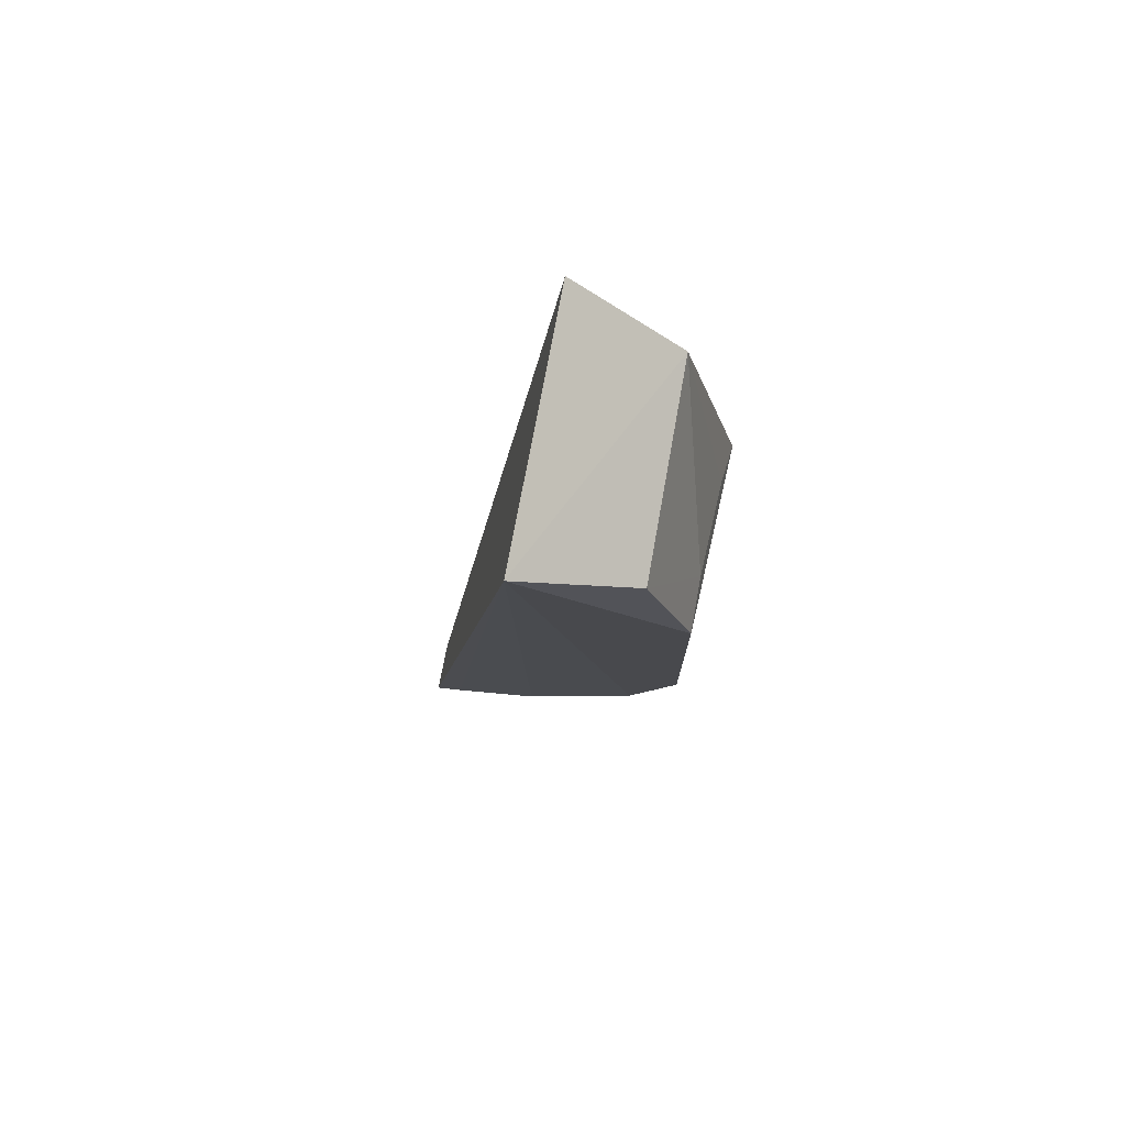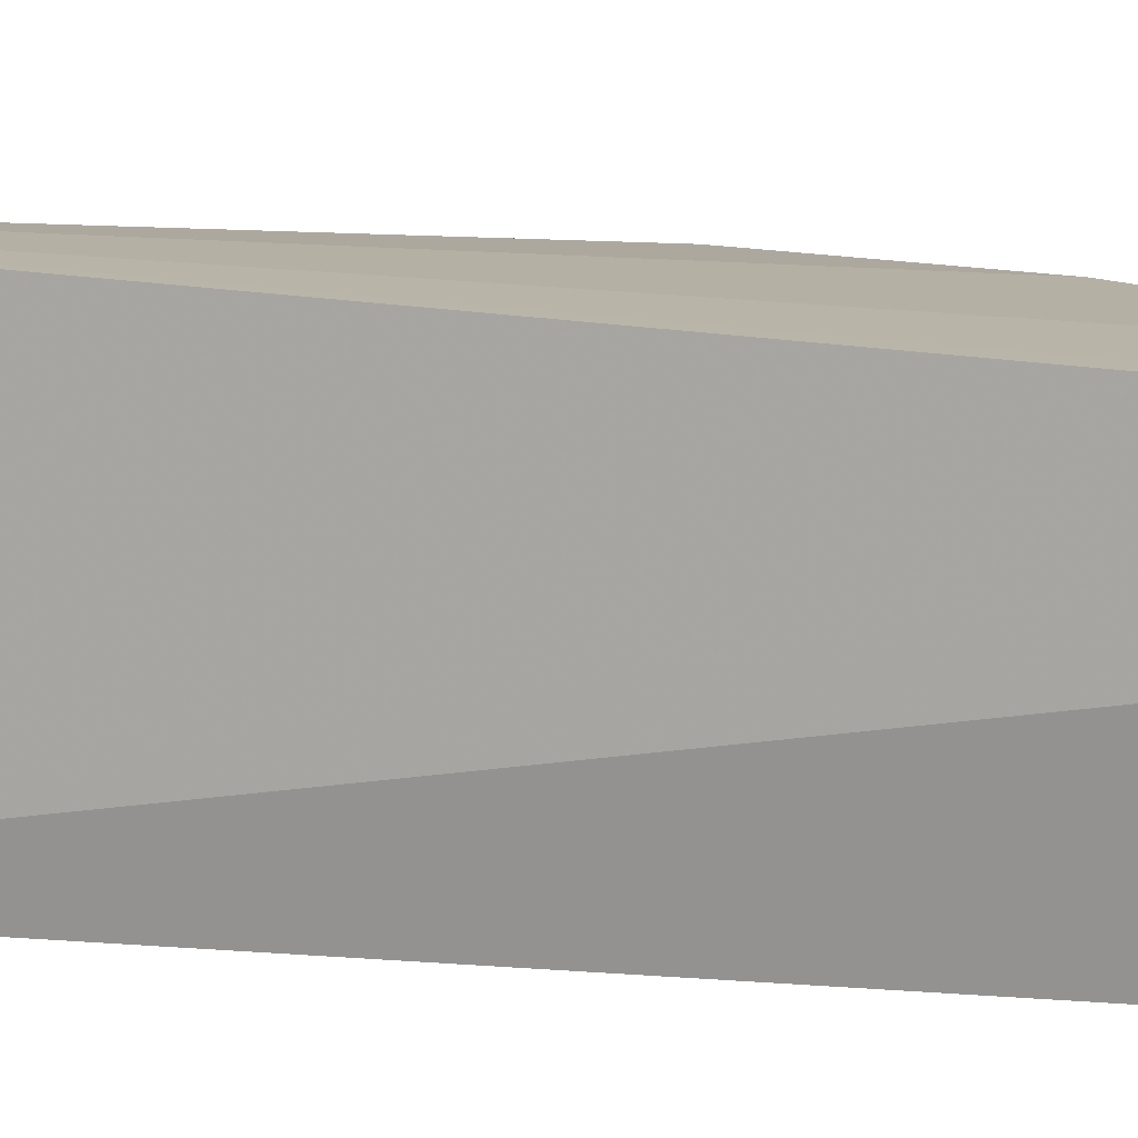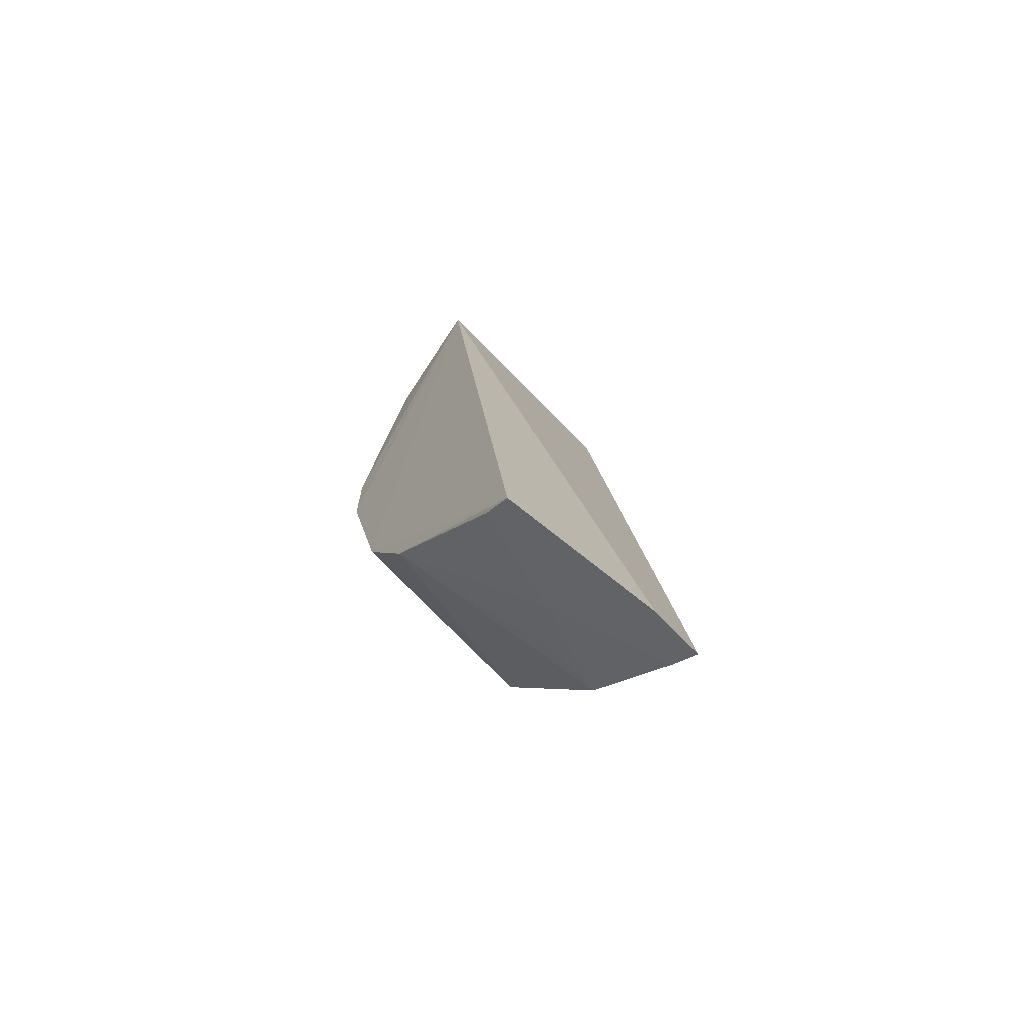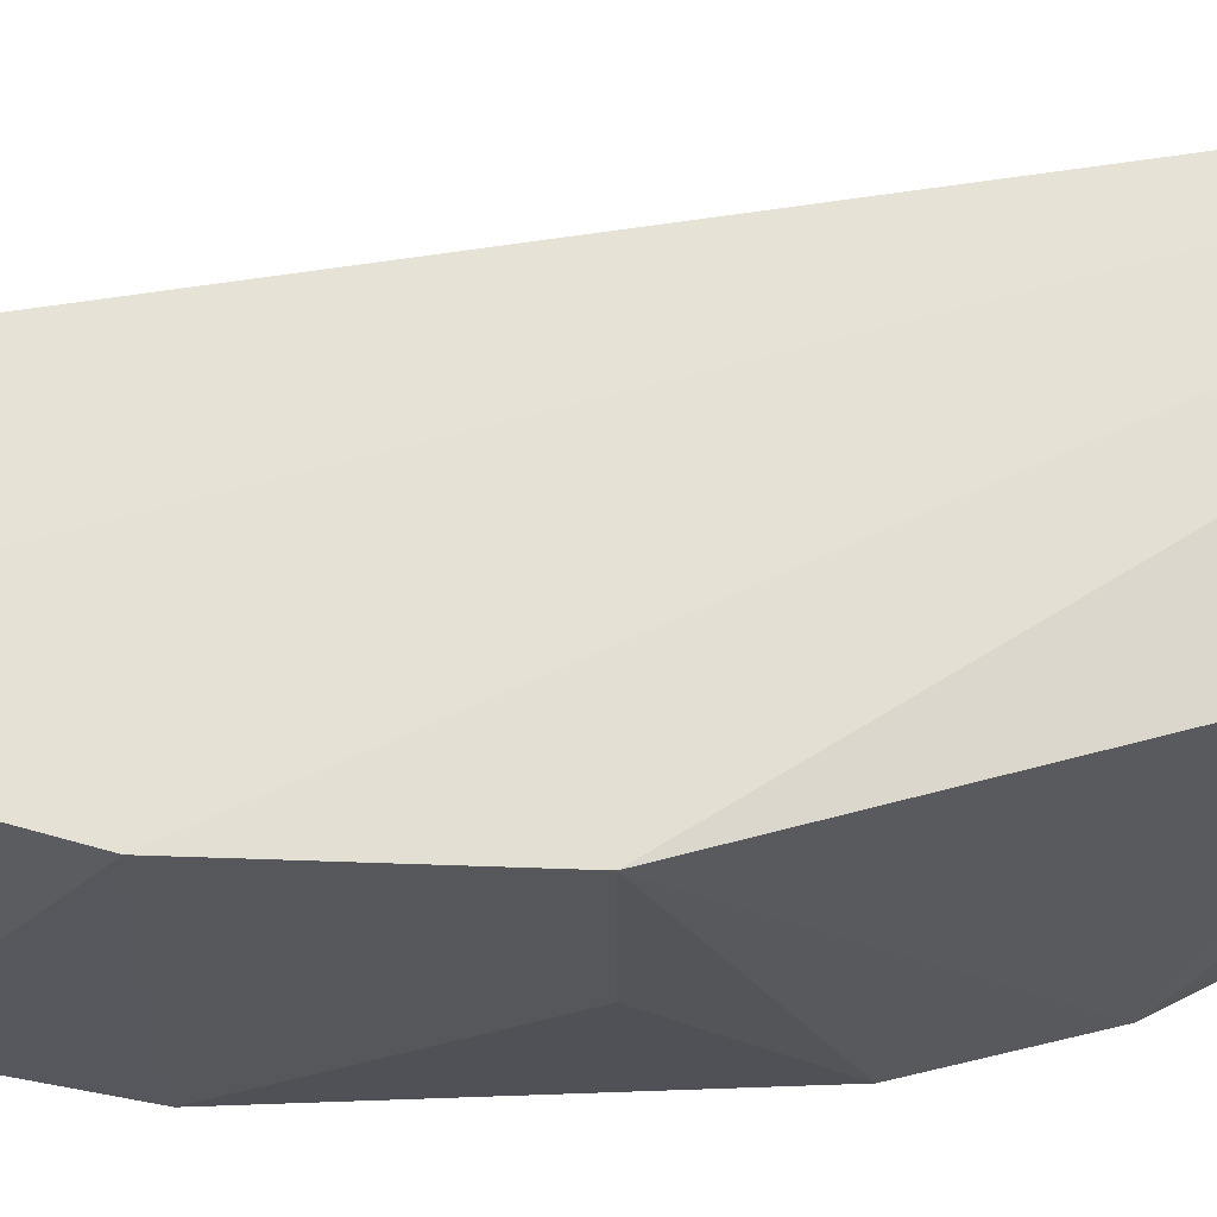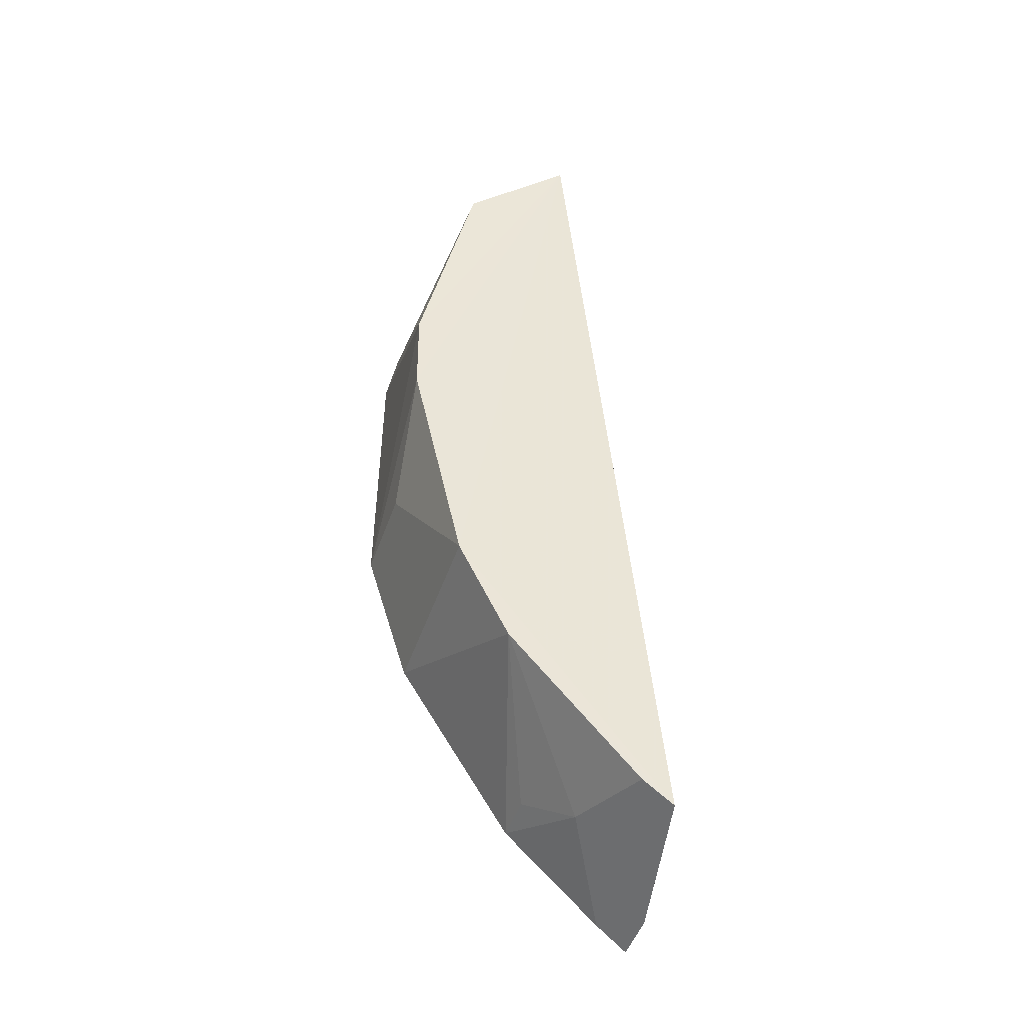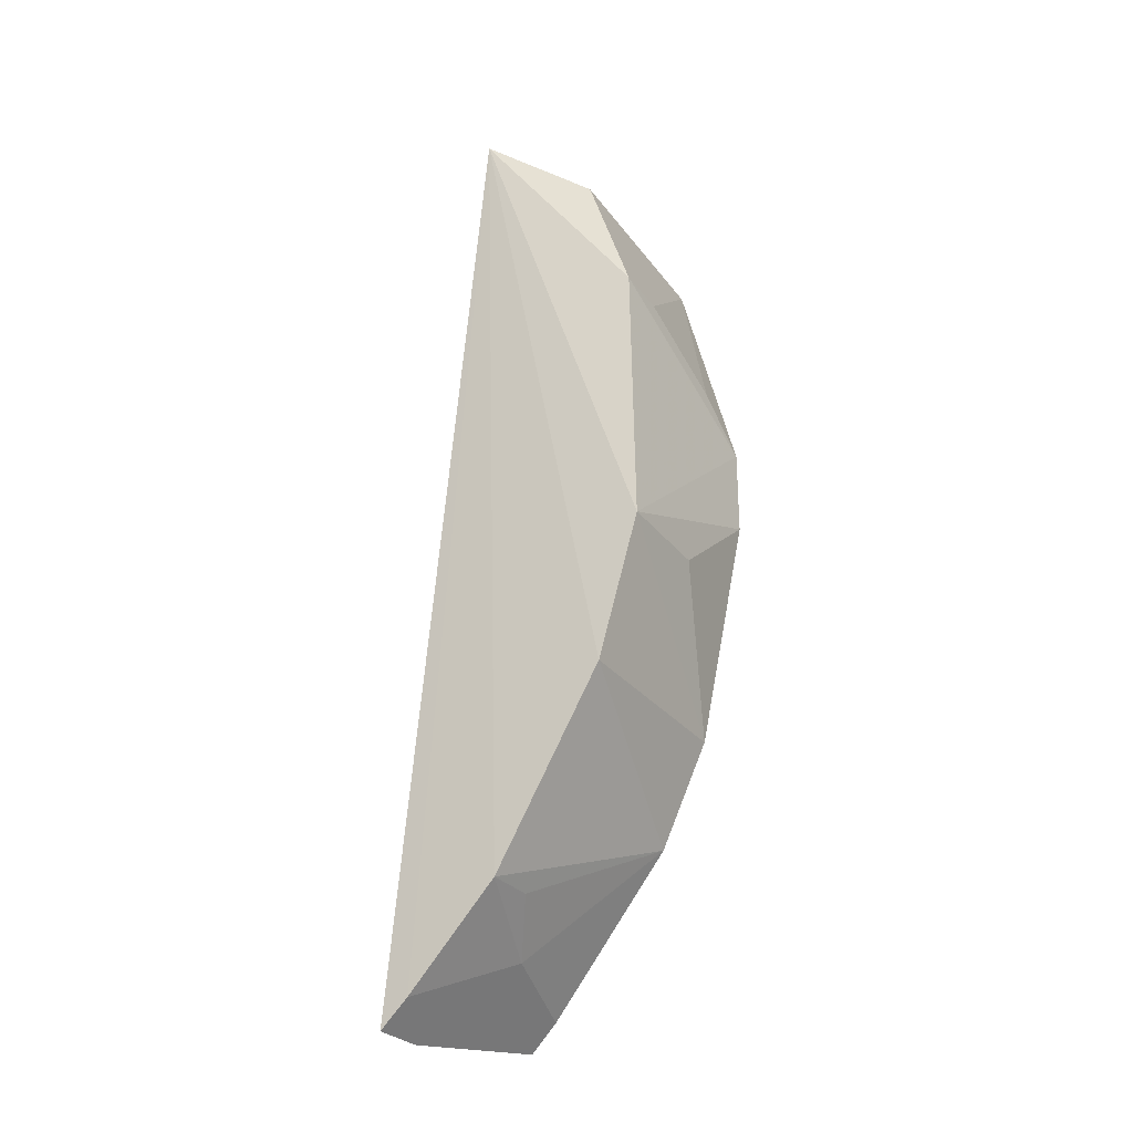
<metadata>
{"format":"obj","ext":"obj","renderer":"f3d","projection":"perspective","resolution":1024,"background":"white","views":[{"elev":77.6,"azim":13.6,"up":"+Y"},{"elev":15.1,"azim":-84.2,"up":"+Z"},{"elev":-70.6,"azim":-133.2,"up":"+Y"},{"elev":59.7,"azim":75.1,"up":"+Z"},{"elev":-43.5,"azim":165.3,"up":"+Y"},{"elev":-32.0,"azim":34.4,"up":"+Y"}]}
</metadata>
<code>
v 0.1273 -0.1717 0.06958
v 0.2089 -0.01233 0.008629
v 0.21 -0.03955 0.06958
v 0.1637 0.1131 0.08089
v 0.1597 0.1104 0.005642
v 0.209 0.045 0.06958
v 0.1634 -0.137 0.06958
v 0.1322 -0.1622 0.007806
v 0.2091 0.01471 0.008623
v 0.1917 0.08629 0.008819
v 0.1969 -0.0825 0.06958
v 0.1359 -0.1642 0.06958
v 0.1934 -0.08081 0.008766
v 0.1266 -0.1709 0.0538
v 0.1953 0.08751 0.06958
v 0.208 0.04487 0.05414
v 0.1507 -0.1487 0.03924
v 0.2081 -0.03905 0.03901
v 0.1784 -0.1112 0.008758
v 0.2081 0.02973 0.02384
v 0.1627 -0.1364 0.05441
v 0.1409 -0.1547 0.008431
f 5 1 4
f 6 4 3
f 9 6 3
f 9 3 2
f 9 2 5
f 10 5 4
f 10 9 5
f 11 3 4
f 11 4 7
f 12 7 4
f 12 4 1
f 13 8 5
f 13 5 2
f 13 3 11
f 14 1 5
f 14 5 8
f 15 10 4
f 15 4 6
f 16 15 6
f 16 10 15
f 17 7 12
f 18 13 2
f 18 2 3
f 18 3 13
f 19 13 11
f 19 11 7
f 19 8 13
f 20 9 10
f 20 10 16
f 20 16 6
f 20 6 9
f 21 19 7
f 21 7 17
f 21 17 19
f 22 19 17
f 22 8 19
f 22 14 8
f 22 1 14
f 22 17 12
f 22 12 1

</code>
